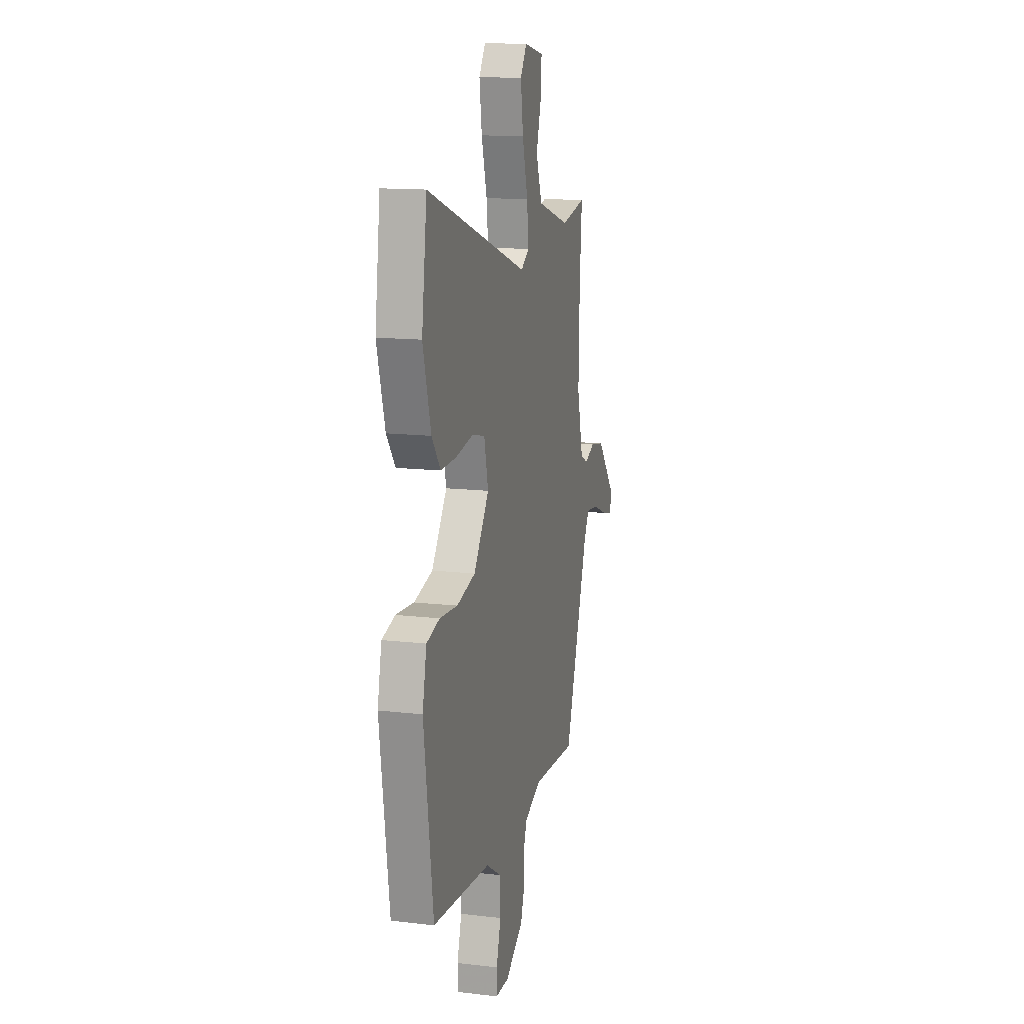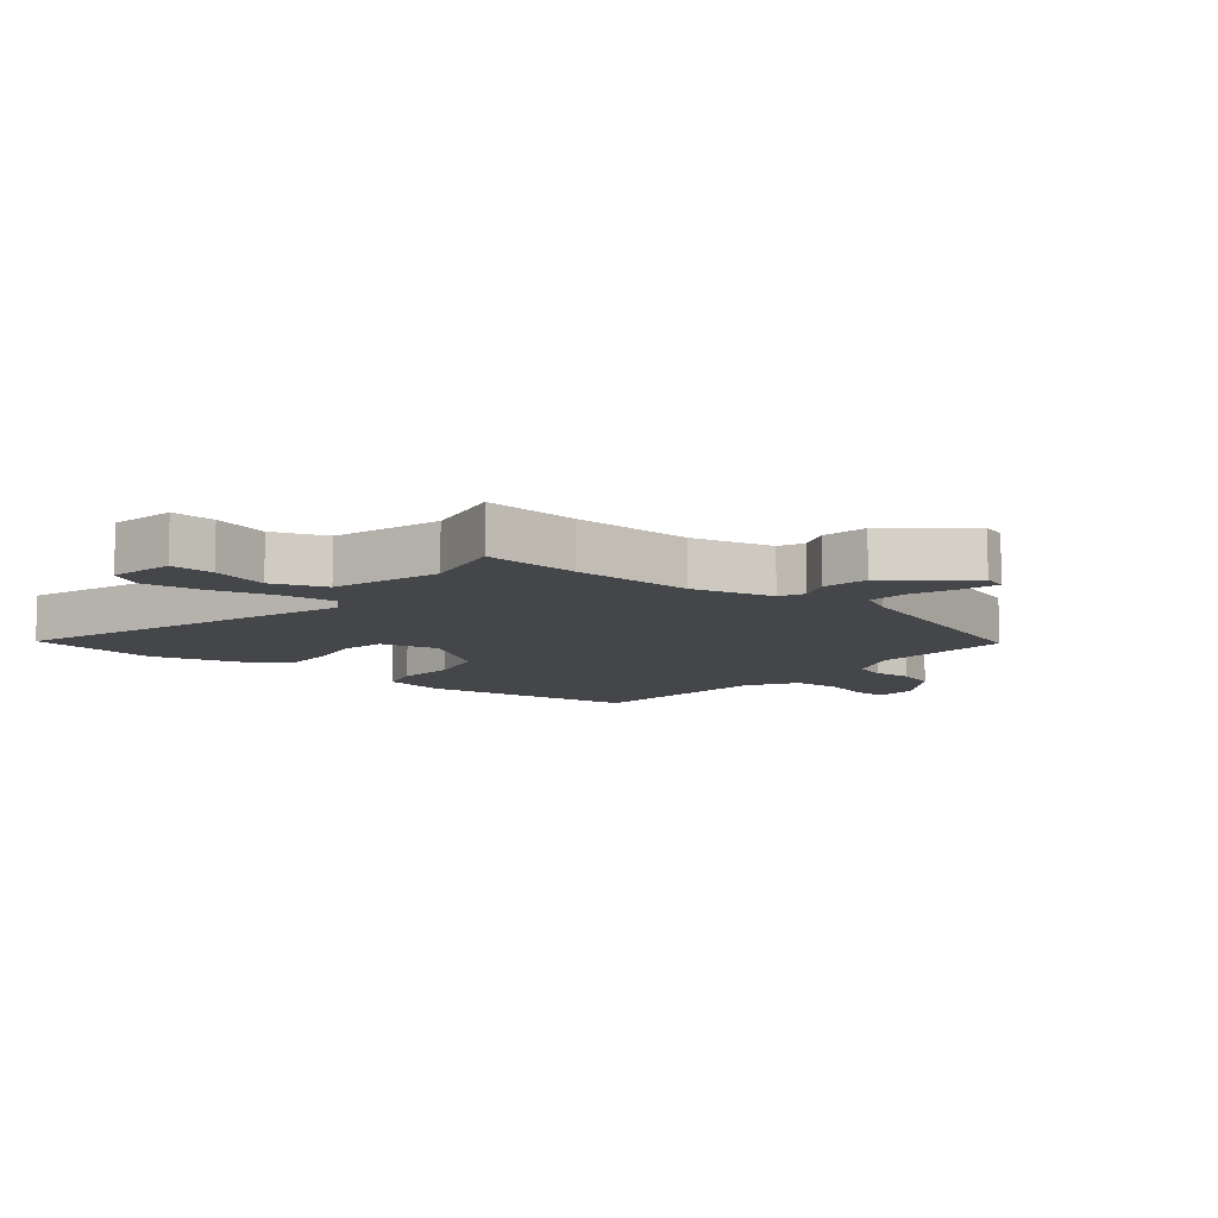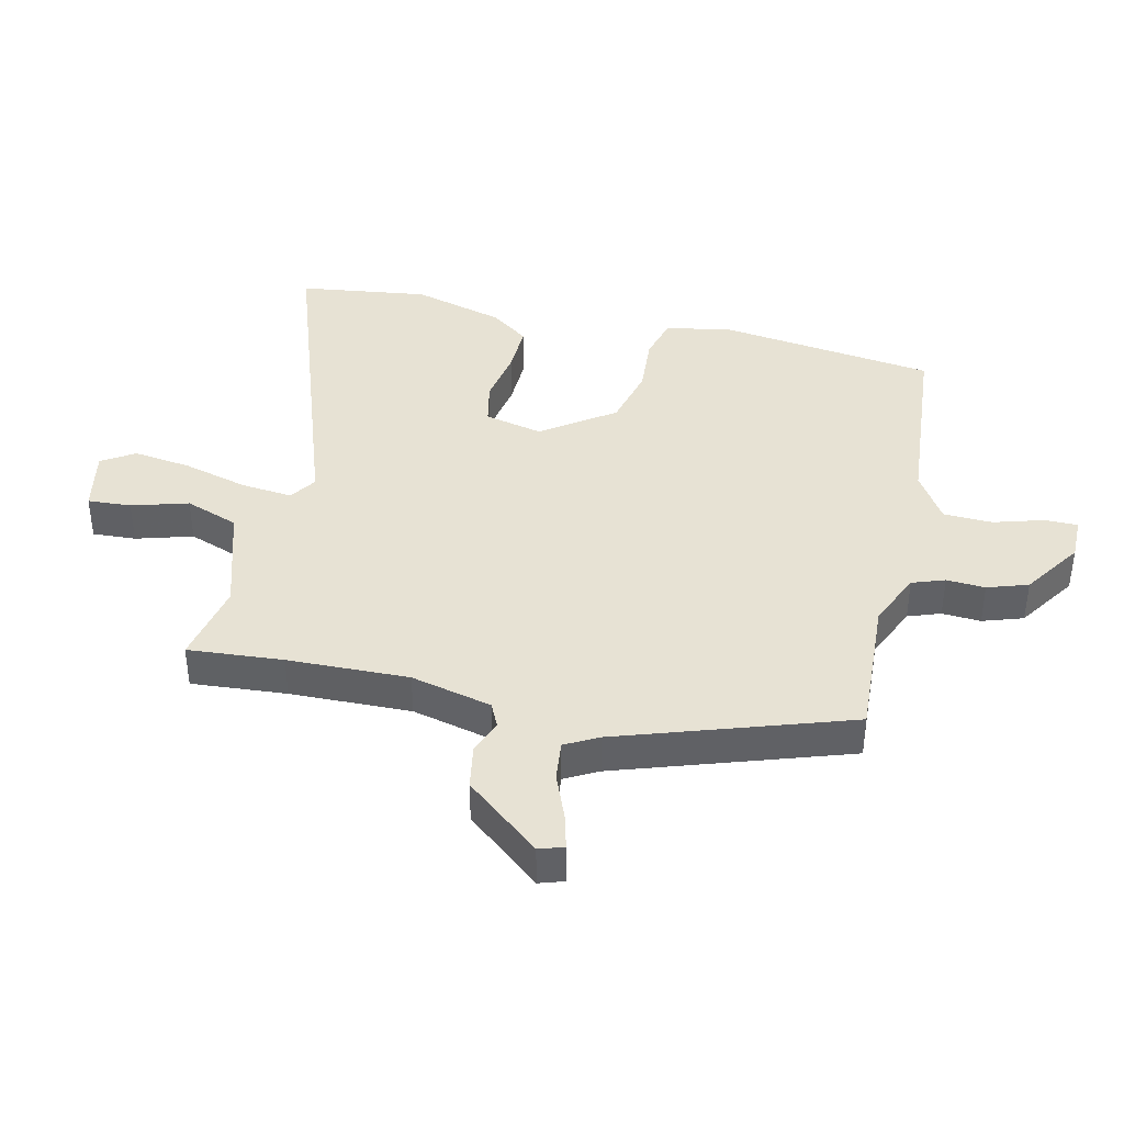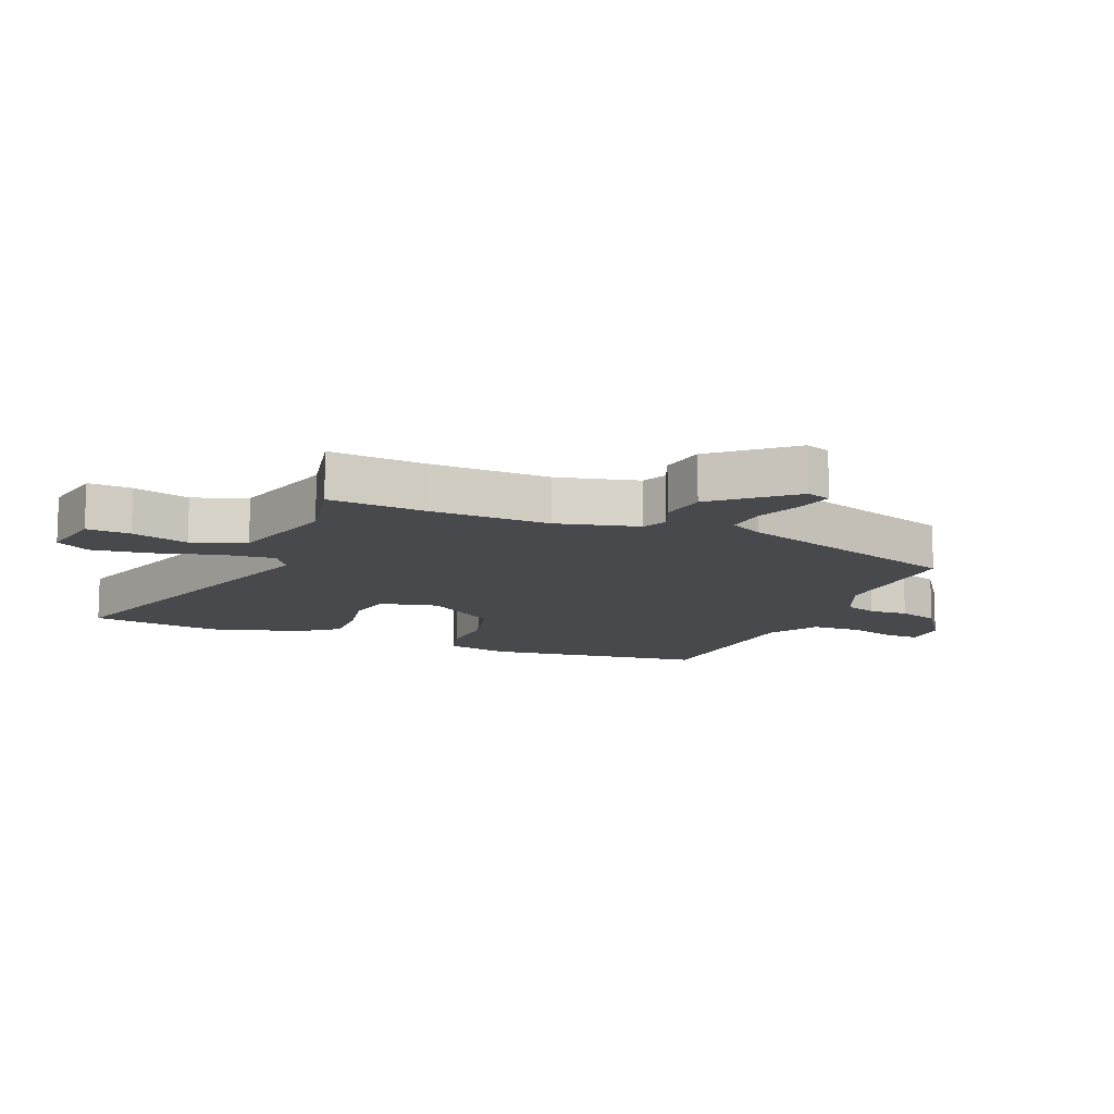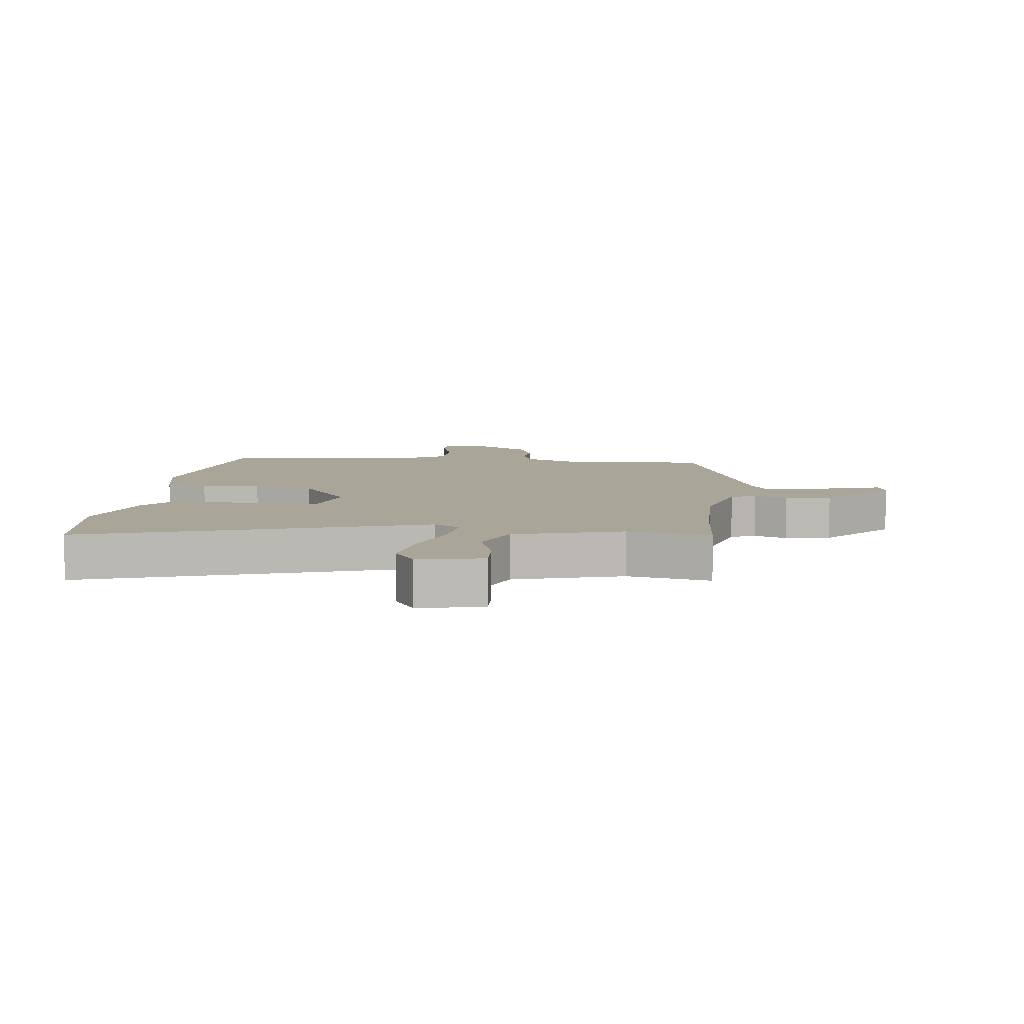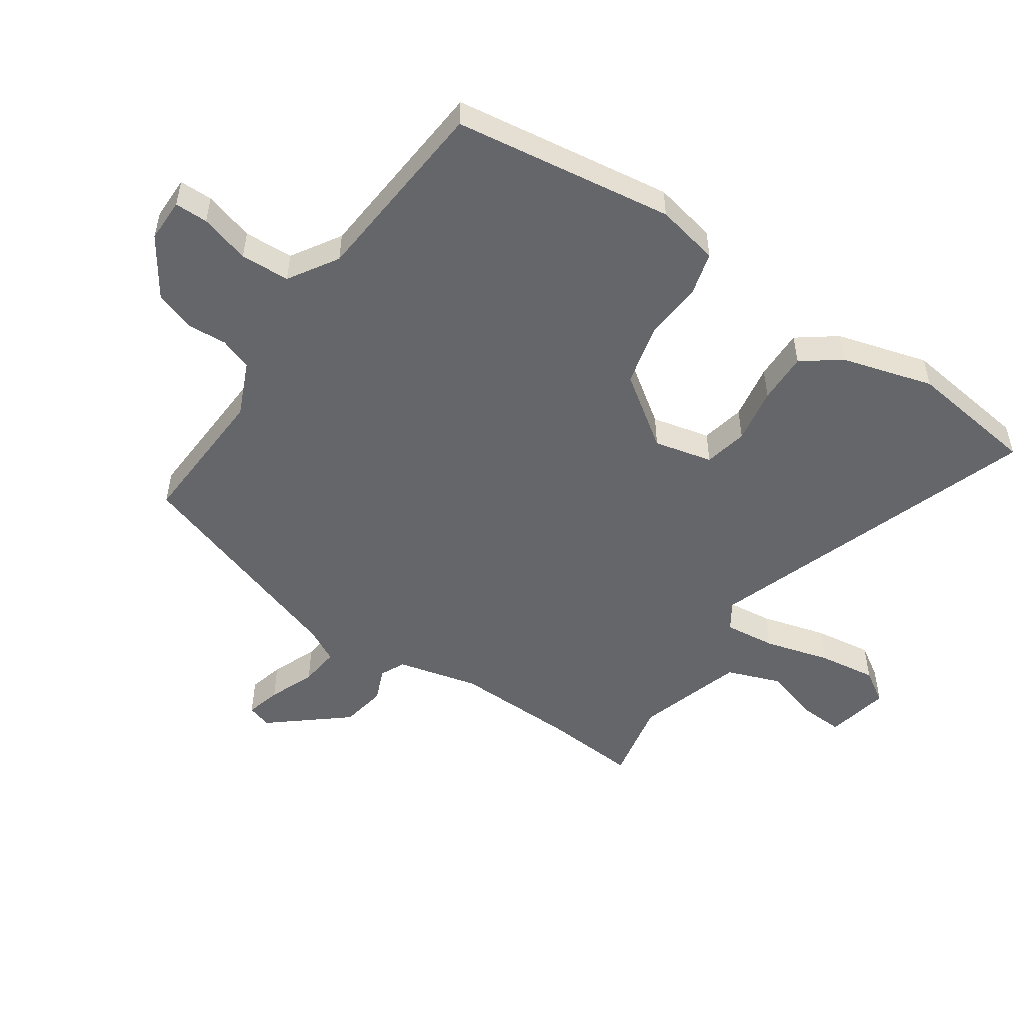
<metadata>
{"format":"obj","ext":"obj","renderer":"f3d","projection":"perspective","resolution":1024,"background":"white","views":[{"elev":13.8,"azim":-75.3,"up":"+Z"},{"elev":-9.6,"azim":50.9,"up":"+Y"},{"elev":40.0,"azim":102.9,"up":"+Y"},{"elev":-12.5,"azim":68.0,"up":"+Y"},{"elev":7.4,"azim":7.1,"up":"+Y"},{"elev":-51.7,"azim":-124.2,"up":"+Y"}]}
</metadata>
<code>
v -0.509 0.07 0.433
v -0.481 0.07 0.644
v 0.062 0.07 0.458
v 0.106 0.07 0.487
v 0.097 0.07 0.571
v 0.068 0.07 0.677
v 0.055 0.07 0.772
v 0.089 0.07 0.825
v 0.193 0.07 0.804
v 0.189 0.07 0.733
v 0.162 0.07 0.641
v 0.194 0.07 0.554
v 0.368 0.07 0.501
v 0.502 0.07 0.528
v 0.49 0.07 0.373
v 0.485 0.07 0.176
v 0.517 0.07 0.044
v 0.557 0.07 0.025
v 0.611 0.07 0.047
v 0.685 0.07 0.034
v 0.786 0.07 -0.088
v 0.773 0.07 -0.128
v 0.716 0.07 -0.113
v 0.641 0.07 -0.083
v 0.576 0.07 -0.076
v 0.547 0.07 -0.13
v 0.423 0.07 -0.502
v 0.188 0.07 -0.49
v 0.099 0.07 -0.529
v 0.08 0.07 -0.582
v 0.084 0.07 -0.645
v 0.062 0.07 -0.711
v -0.034 0.07 -0.775
v -0.105 0.07 -0.775
v -0.105 0.07 -0.721
v -0.081 0.07 -0.64
v -0.084 0.07 -0.56
v -0.164 0.07 -0.51
v -0.475 0.07 -0.484
v -0.524 0.07 -0.126
v -0.502 0.07 -0.023
v -0.432 0.07 -0.004
v -0.336 0.07 -0.011
v -0.236 0.07 0.014
v -0.154 0.07 0.13
v -0.176 0.07 0.225
v -0.247 0.07 0.24
v -0.338 0.07 0.224
v -0.421 0.07 0.222
v -0.467 0.07 0.284
v -0.509 0 0.433
v -0.481 0 0.644
v 0.062 0 0.458
v 0.106 0 0.487
v 0.097 0 0.571
v 0.068 0 0.677
v 0.055 0 0.772
v 0.089 0 0.825
v 0.193 0 0.804
v 0.189 0 0.733
v 0.162 0 0.641
v 0.194 0 0.554
v 0.368 0 0.501
v 0.502 0 0.528
v 0.49 0 0.373
v 0.485 0 0.176
v 0.517 0 0.044
v 0.557 0 0.025
v 0.611 0 0.047
v 0.685 0 0.034
v 0.786 0 -0.088
v 0.773 0 -0.128
v 0.716 0 -0.113
v 0.641 0 -0.083
v 0.576 0 -0.076
v 0.547 0 -0.13
v 0.423 0 -0.502
v 0.188 0 -0.49
v 0.099 0 -0.529
v 0.08 0 -0.582
v 0.084 0 -0.645
v 0.062 0 -0.711
v -0.034 0 -0.775
v -0.105 0 -0.775
v -0.105 0 -0.721
v -0.081 0 -0.64
v -0.084 0 -0.56
v -0.164 0 -0.51
v -0.475 0 -0.484
v -0.524 0 -0.126
v -0.502 0 -0.023
v -0.432 0 -0.004
v -0.336 0 -0.011
v -0.236 0 0.014
v -0.154 0 0.13
v -0.176 0 0.225
v -0.247 0 0.24
v -0.338 0 0.224
v -0.421 0 0.222
v -0.467 0 0.284
f 1 2 3
f 50 1 3
f 49 50 3
f 48 49 3
f 47 48 3
f 46 47 3 4
f 45 46 4
f 44 45 4
f 41 42 43
f 40 41 43
f 39 40 43
f 38 39 43
f 37 38 43 44
f 34 35 36
f 33 34 36
f 32 33 36
f 31 32 36
f 30 31 36
f 29 30 36 37
f 37 44 4
f 29 37 4
f 28 29 4
f 22 23 24
f 21 22 24
f 20 21 24
f 19 20 24
f 18 19 24
f 17 18 24 25
f 13 14 15
f 12 13 15 16
f 9 10 11
f 8 9 11
f 7 8 11
f 6 7 11
f 5 6 11
f 4 5 11 12
f 12 16 17
f 4 12 17
f 28 4 17
f 27 28 17
f 26 27 17
f 17 25 26
f 53 52 51
f 53 51 100
f 53 100 99
f 53 99 98
f 53 98 97
f 54 53 97 96
f 54 96 95
f 54 95 94
f 93 92 91
f 93 91 90
f 93 90 89
f 93 89 88
f 94 93 88 87
f 86 85 84
f 86 84 83
f 86 83 82
f 86 82 81
f 86 81 80
f 87 86 80 79
f 54 94 87
f 54 87 79
f 54 79 78
f 74 73 72
f 74 72 71
f 74 71 70
f 74 70 69
f 74 69 68
f 75 74 68 67
f 65 64 63
f 66 65 63 62
f 61 60 59
f 61 59 58
f 61 58 57
f 61 57 56
f 61 56 55
f 62 61 55 54
f 67 66 62
f 67 62 54
f 67 54 78
f 67 78 77
f 67 77 76
f 76 75 67
f 1 51 52 2
f 2 52 53 3
f 3 53 54 4
f 4 54 55 5
f 5 55 56 6
f 6 56 57 7
f 7 57 58 8
f 8 58 59 9
f 9 59 60 10
f 10 60 61 11
f 11 61 62 12
f 12 62 63 13
f 13 63 64 14
f 14 64 65 15
f 15 65 66 16
f 16 66 67 17
f 17 67 68 18
f 18 68 69 19
f 19 69 70 20
f 20 70 71 21
f 21 71 72 22
f 22 72 73 23
f 23 73 74 24
f 24 74 75 25
f 25 75 76 26
f 26 76 77 27
f 27 77 78 28
f 28 78 79 29
f 29 79 80 30
f 30 80 81 31
f 31 81 82 32
f 32 82 83 33
f 33 83 84 34
f 34 84 85 35
f 35 85 86 36
f 36 86 87 37
f 37 87 88 38
f 38 88 89 39
f 39 89 90 40
f 40 90 91 41
f 41 91 92 42
f 42 92 93 43
f 43 93 94 44
f 44 94 95 45
f 45 95 96 46
f 46 96 97 47
f 47 97 98 48
f 48 98 99 49
f 49 99 100 50
f 50 100 51 1

</code>
